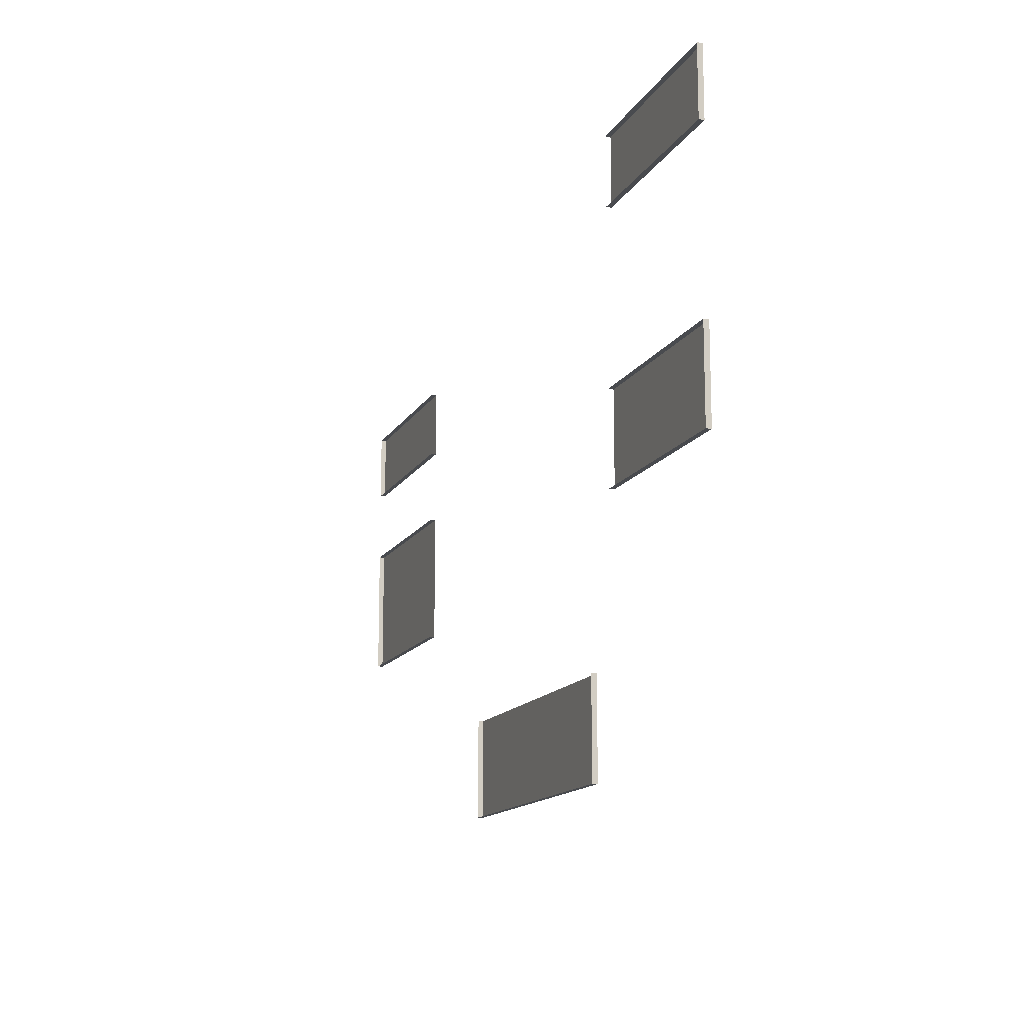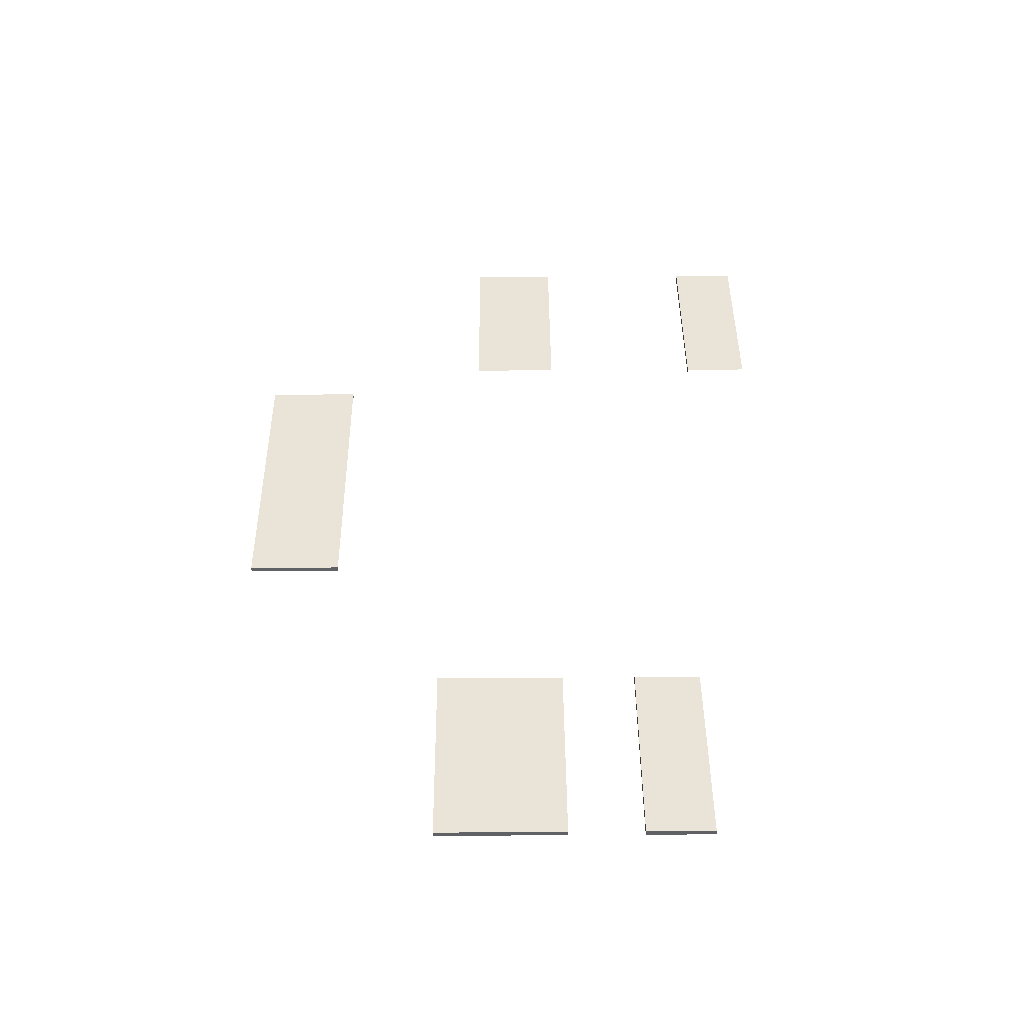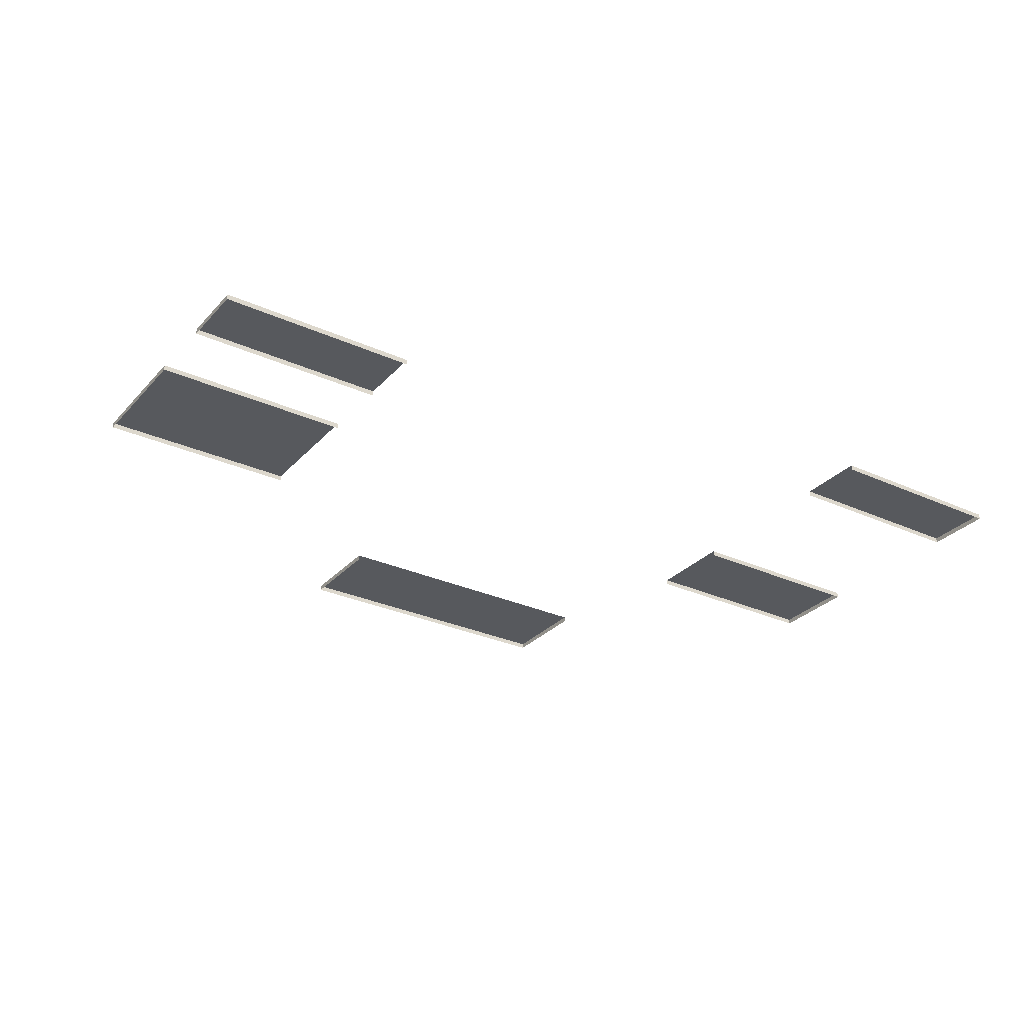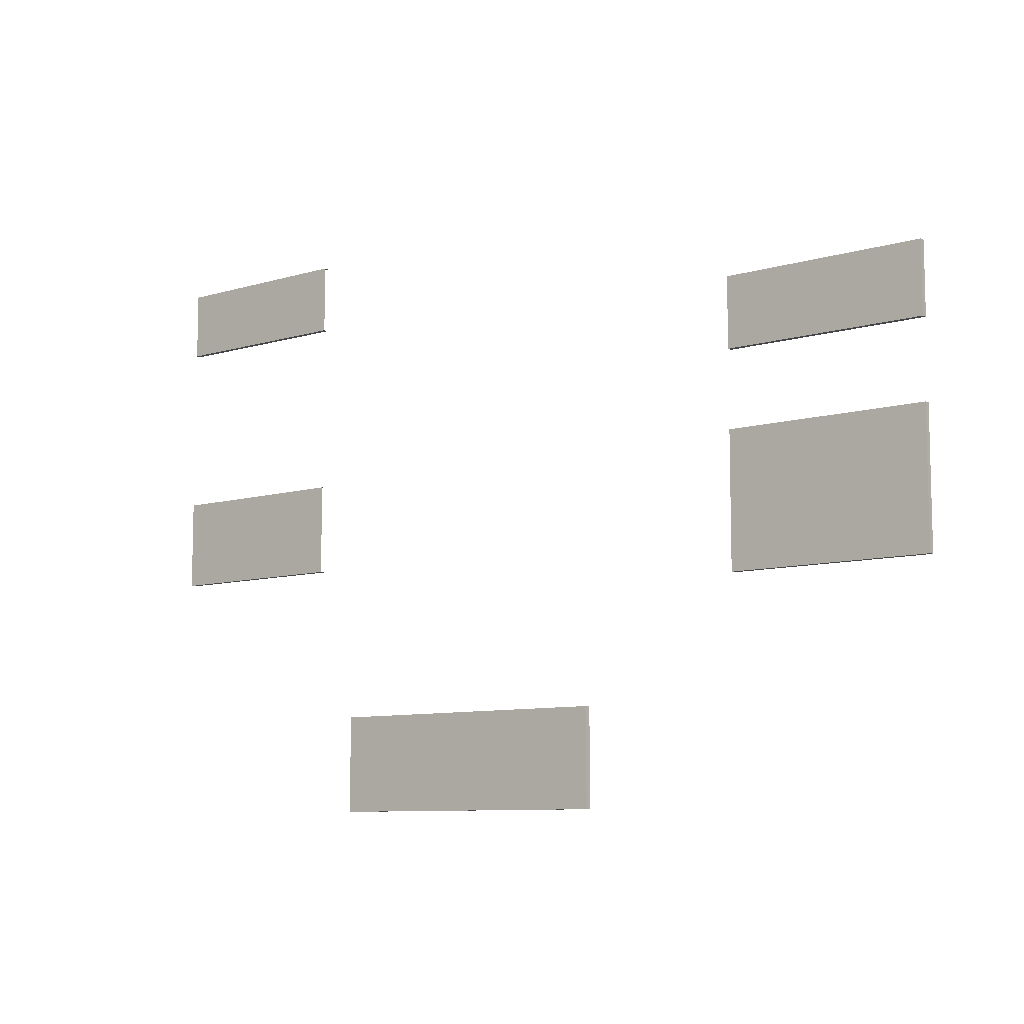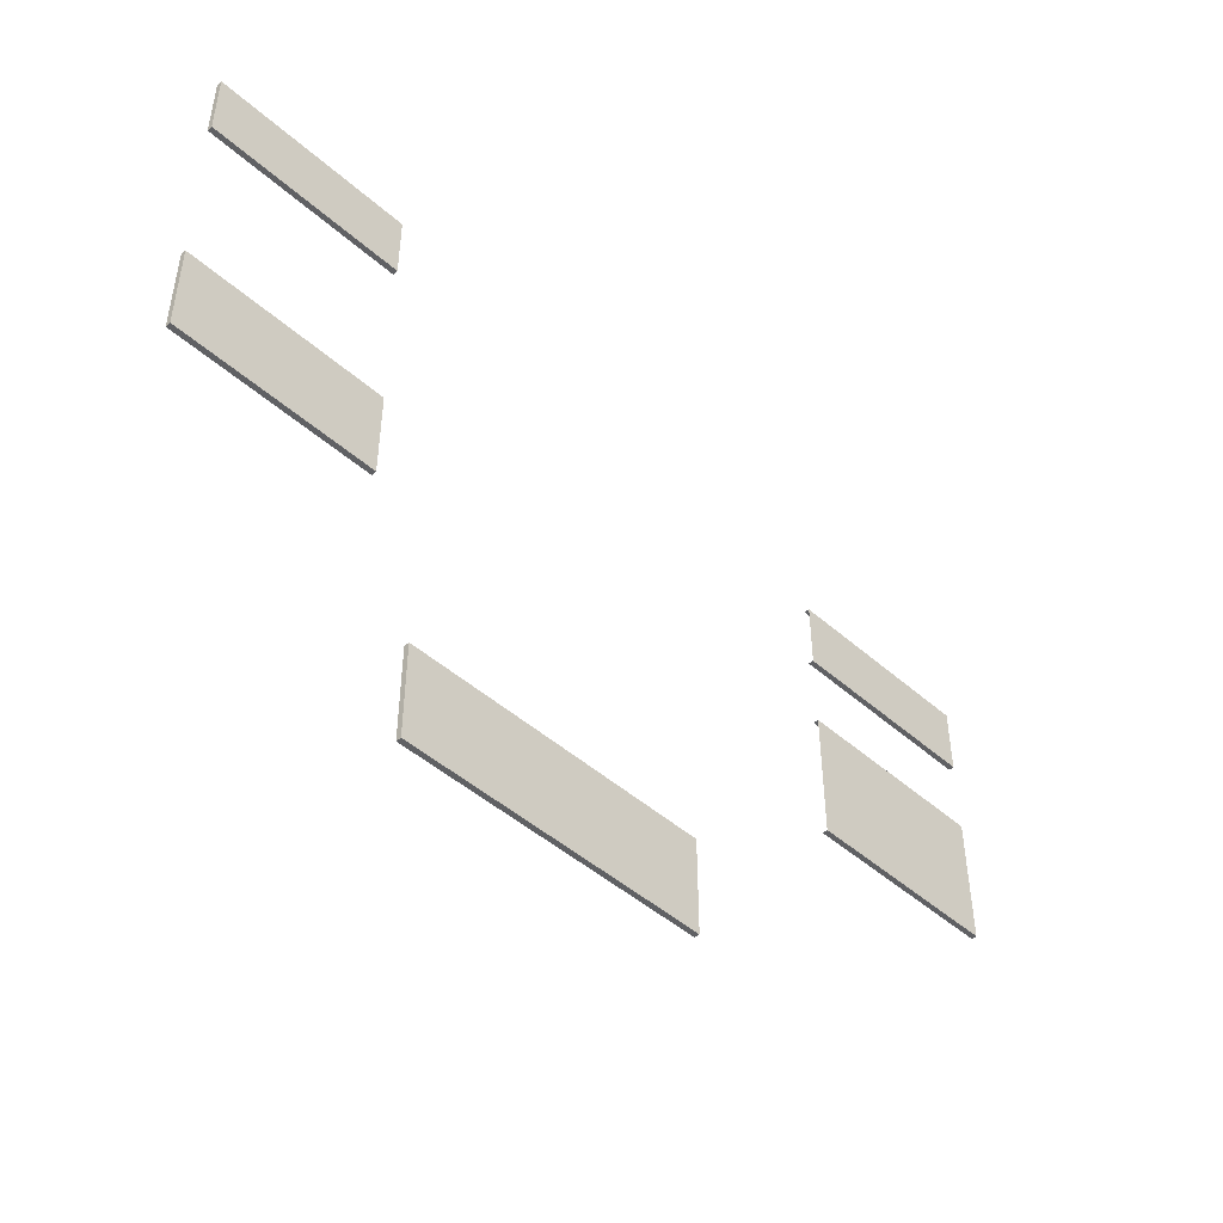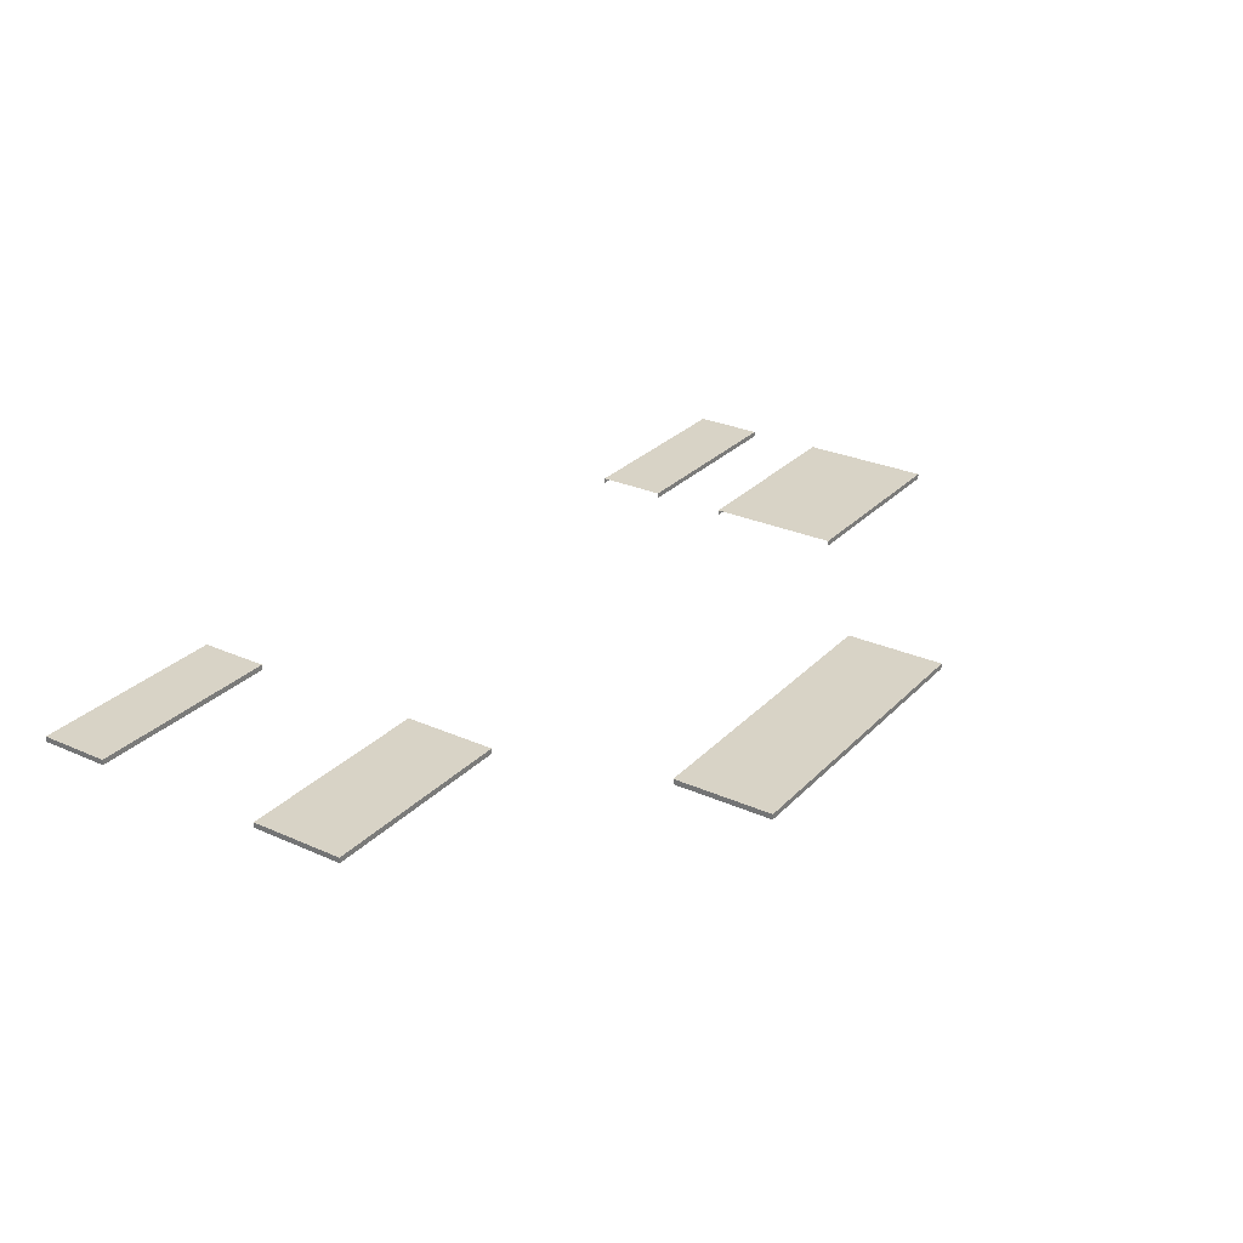
<metadata>
{"format":"obj","ext":"obj","renderer":"f3d","projection":"perspective","resolution":1024,"background":"white","views":[{"elev":-14.0,"azim":70.2,"up":"+Z"},{"elev":43.1,"azim":-90.4,"up":"+Y"},{"elev":-29.6,"azim":-33.7,"up":"+Y"},{"elev":-8.8,"azim":-141.2,"up":"+Z"},{"elev":-46.9,"azim":135.0,"up":"+Z"},{"elev":28.1,"azim":124.0,"up":"+Y"}]}
</metadata>
<code>
v -1.946 -0.0005359 -6.807
v -1.946 0.09946 -6.807
v -1.946 0.09946 -4.967
v -1.946 -0.0005359 -4.967
v -1.946 0.09946 -6.807
v 3.837 0.09946 -6.807
v 3.837 0.09946 -4.967
v -1.946 0.09946 -4.967
v 3.837 0.09946 -6.807
v 3.837 -0.0005359 -6.807
v 3.837 -0.0005359 -4.967
v 3.837 0.09946 -4.967
v 3.837 -0.0005359 -6.807
v 3.837 0.09946 -6.807
v -1.946 0.09946 -6.807
v -1.946 -0.0005359 -6.807
v 8.509 -0.0005359 -2.009
v 8.509 0.09946 -2.009
v 4.709 0.09946 -2.009
v 4.709 -0.0005359 -2.009
v 8.509 0.09946 -2.009
v 8.509 0.09946 -0.2789
v 4.709 0.09946 -0.2789
v 4.709 0.09946 -2.009
v 8.509 0.09946 -0.2789
v 8.509 -0.0005359 -0.2789
v 4.709 -0.0005359 -0.2789
v 4.709 0.09946 -0.2789
v 8.509 -0.0005359 -0.2789
v 8.509 0.09946 -0.2789
v 8.509 0.09946 -2.009
v 8.509 -0.0005359 -2.009
v 8.509 -0.0005359 2.989
v 8.509 0.09946 2.989
v 4.709 0.09946 2.989
v 4.709 -0.0005359 2.989
v 8.509 0.09946 2.989
v 8.509 0.09946 4.296
v 4.709 0.09946 4.296
v 4.709 0.09946 2.989
v 8.509 0.09946 4.296
v 8.509 -0.0005359 4.296
v 4.709 -0.0005359 4.296
v 4.709 0.09946 4.296
v 8.509 -0.0005359 4.296
v 8.509 0.09946 4.296
v 8.509 0.09946 2.989
v 8.509 -0.0005359 2.989
v -8.896 -0.0005359 -0.2789
v -8.896 0.09946 -0.2789
v -5.096 0.09946 -0.2789
v -5.096 -0.0005359 -0.2789
v -8.896 0.09946 -0.2789
v -8.896 0.09946 -2.779
v -5.096 0.09946 -2.779
v -5.096 0.09946 -0.2789
v -8.896 0.09946 -2.779
v -8.896 -0.0005359 -2.779
v -5.096 -0.0005359 -2.779
v -5.096 0.09946 -2.779
v -8.896 -0.0005359 -2.779
v -8.896 0.09946 -2.779
v -8.896 0.09946 -0.2789
v -8.896 -0.0005359 -0.2789
v -8.896 -0.0005359 2.467
v -8.896 0.09946 2.467
v -5.096 0.09946 2.467
v -5.096 -0.0005359 2.467
v -8.896 0.09946 2.467
v -8.896 0.09946 1.159
v -5.096 0.09946 1.159
v -5.096 0.09946 2.467
v -8.896 0.09946 1.159
v -8.896 -0.0005359 1.159
v -5.096 -0.0005359 1.159
v -5.096 0.09946 1.159
v -8.896 -0.0005359 1.159
v -8.896 0.09946 1.159
v -8.896 0.09946 2.467
v -8.896 -0.0005359 2.467
g TS_MB_12_A_216673_20
f 1 3 2
f 1 4 3
f 5 7 6
f 5 8 7
f 9 11 10
f 9 12 11
f 13 15 14
f 13 16 15
f 17 19 18
f 17 20 19
f 21 23 22
f 21 24 23
f 25 27 26
f 25 28 27
f 29 31 30
f 29 32 31
f 33 35 34
f 33 36 35
f 37 39 38
f 37 40 39
f 41 43 42
f 41 44 43
f 45 47 46
f 45 48 47
f 49 51 50
f 49 52 51
f 53 55 54
f 53 56 55
f 57 59 58
f 57 60 59
f 61 63 62
f 61 64 63
f 65 67 66
f 65 68 67
f 69 71 70
f 69 72 71
f 73 75 74
f 73 76 75
f 77 79 78
f 77 80 79

</code>
